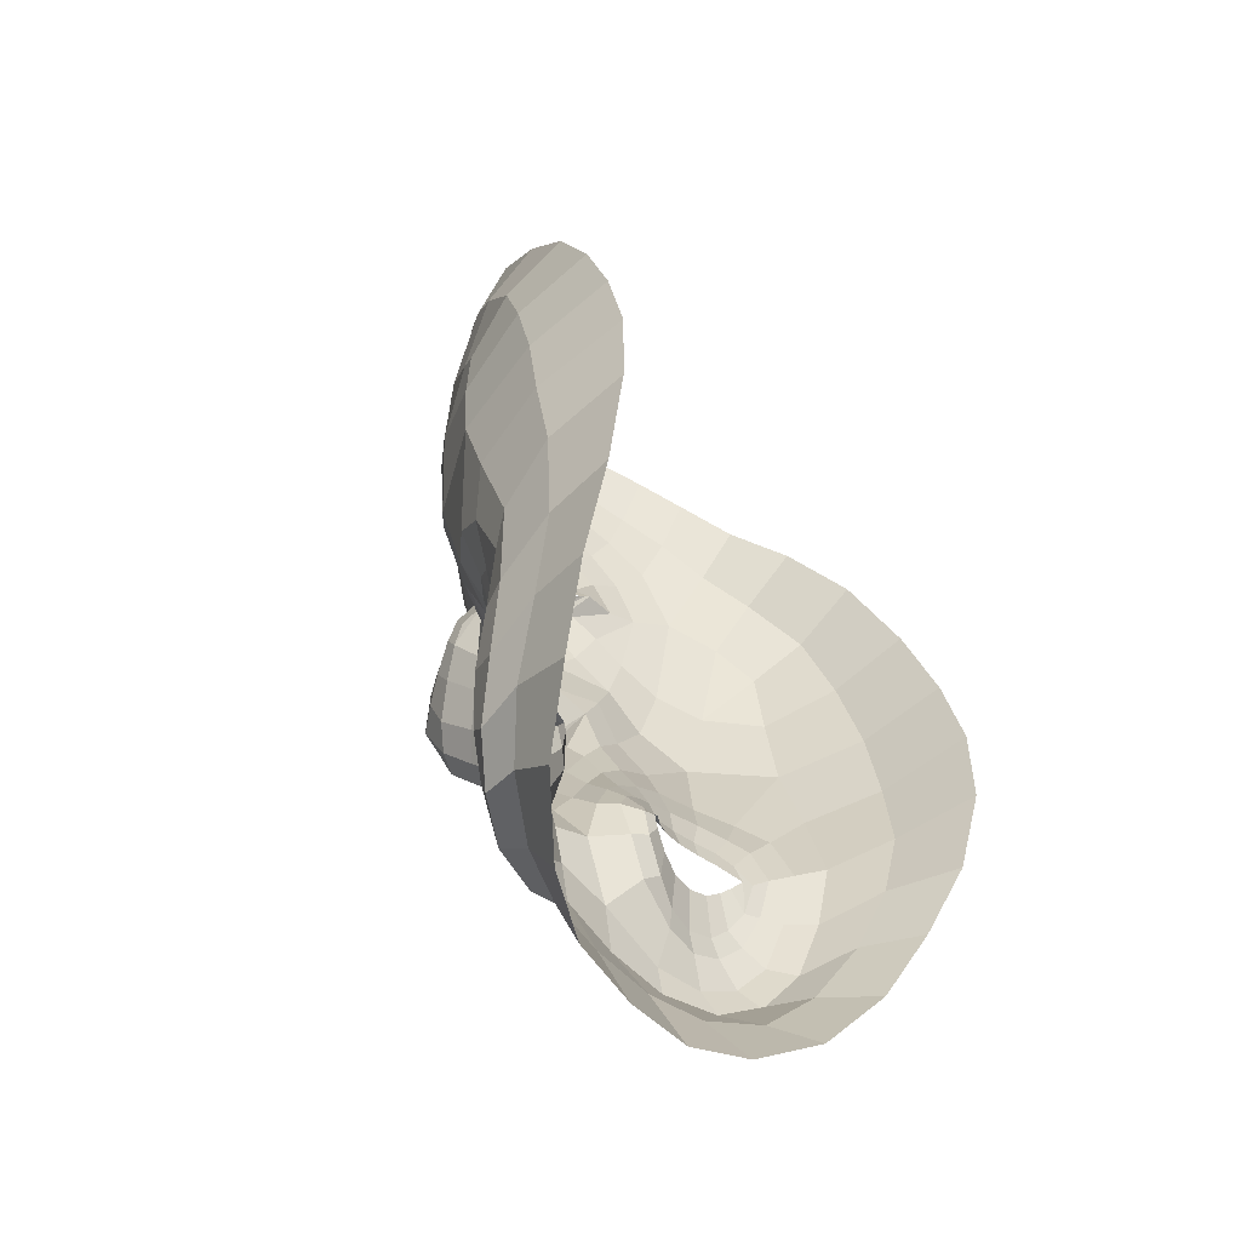
<metadata>
{"format":"obj","ext":"obj","renderer":"f3d","projection":"perspective","resolution":1024,"background":"white","views":[{"elev":-54.9,"azim":-57.8,"up":"+Y"}]}
</metadata>
<code>
o face_face.002
v 0.5048 0.4937 -0.04355
v 0.5071 0.4335 -0.06107
v 0.5048 0.4561 -0.03693
v 0.501 0.3849 -0.0388
v 0.5084 0.4168 -0.06265
v 0.5097 0.3979 -0.05518
v 0.5126 0.3545 -0.01619
v 0.4322 0.3483 0.02424
v 0.5152 0.3144 -0.002246
v 0.5167 0.2927 -0.000237
v 0.5206 0.2276 0.02511
v 0.5047 0.4986 -0.04333
v 0.5042 0.5042 -0.04054
v 0.5038 0.5081 -0.03658
v 0.5023 0.5366 -0.03226
v 0.5022 0.5439 -0.03512
v 0.5017 0.5535 -0.03798
v 0.5011 0.5632 -0.03649
v 0.4957 0.5806 -0.02718
v 0.5061 0.4438 -0.05659
v 0.4963 0.4452 -0.04244
v 0.3919 0.2995 0.08678
v 0.4615 0.3642 0.01195
v 0.4498 0.3653 0.0123
v 0.4391 0.3637 0.01519
v 0.4262 0.354 0.02461
v 0.472 0.3597 0.01409
v 0.4511 0.3106 0.01263
v 0.4638 0.3135 0.01351
v 0.4386 0.3132 0.01544
v 0.4299 0.3206 0.01912
v 0.4145 0.3647 0.0283
v 0.4509 0.5969 -0.02033
v 0.4286 0.3437 0.02824
v 0.3799 0.3665 0.0783
v 0.4025 0.3524 0.0412
v 0.4504 0.429 -0.01022
v 0.4912 0.4895 -0.04192
v 0.4924 0.5033 -0.03923
v 0.4773 0.497 -0.03641
v 0.4685 0.5059 -0.02888
v 0.4822 0.5064 -0.03503
v 0.4744 0.5116 -0.02773
v 0.4464 0.5407 -0.01516
v 0.498 0.4325 -0.06022
v 0.4976 0.4167 -0.0615
v 0.4154 0.3024 0.02601
v 0.4758 0.3908 -0.004291
v 0.4725 0.4334 -0.03381
v 0.4718 0.4262 -0.02952
v 0.4162 0.4277 0.002709
v 0.4994 0.3991 -0.05216
v 0.4443 0.28 0.0103
v 0.4279 0.2876 0.01779
v 0.4069 0.2689 0.07036
v 0.493 0.2972 0.000624
v 0.4744 0.3221 0.01634
v 0.4404 0.5219 -0.0116
v 0.3813 0.5266 0.07933
v 0.4804 0.4432 -0.03057
v 0.4888 0.4489 -0.03262
v 0.4593 0.5247 -0.01273
v 0.4626 0.5244 -0.01556
v 0.4227 0.278 0.0251
v 0.4714 0.4426 -0.02896
v 0.4652 0.2811 0.00452
v 0.4646 0.2684 0.004764
v 0.4559 0.2302 0.03527
v 0.4147 0.2792 0.04535
v 0.4609 0.255 0.02037
v 0.409 0.2971 0.03703
v 0.4003 0.3042 0.06127
v 0.4915 0.4967 -0.04189
v 0.4797 0.502 -0.03639
v 0.4713 0.5089 -0.02933
v 0.4828 0.4471 -0.02858
v 0.461 0.5246 -0.01421
v 0.4648 0.53 -0.02052
v 0.4642 0.5241 -0.01578
v 0.4861 0.4347 -0.04447
v 0.4767 0.5129 -0.02651
v 0.4842 0.5087 -0.03158
v 0.4933 0.5071 -0.03552
v 0.4799 0.5775 -0.02726
v 0.4862 0.5592 -0.03602
v 0.4877 0.5498 -0.03683
v 0.4896 0.5404 -0.03376
v 0.4913 0.534 -0.03111
v 0.4756 0.5288 -0.02316
v 0.4728 0.5315 -0.02546
v 0.4693 0.5357 -0.02778
v 0.4663 0.5404 -0.02645
v 0.4553 0.4883 -0.0232
v 0.3716 0.4442 0.109
v 0.5055 0.4496 -0.0435
v 0.4704 0.527 -0.01845
v 0.4677 0.5282 -0.02013
v 0.4911 0.4557 -0.03452
v 0.4743 0.4539 -0.02247
v 0.4901 0.4523 -0.03368
v 0.4629 0.3999 -0.002815
v 0.4437 0.4093 -0.001739
v 0.4694 0.4349 -0.02448
v 0.4272 0.2449 0.05148
v 0.434 0.2621 0.03203
v 0.4415 0.2684 0.01477
v 0.4541 0.5544 -0.02061
v 0.4919 0.2748 2e-06
v 0.4881 0.2561 0.01371
v 0.4859 0.2255 0.02606
v 0.4306 0.3601 0.01993
v 0.4003 0.3764 0.03243
v 0.4794 0.3547 0.01648
v 0.4174 0.3286 0.02839
v 0.4848 0.38 -0.006481
v 0.4796 0.4249 -0.04329
v 0.3883 0.3919 0.04189
v 0.4071 0.3869 0.02048
v 0.4217 0.3927 0.009793
v 0.4444 0.3907 0.005892
v 0.4613 0.3845 0.004939
v 0.4748 0.3769 0.003796
v 0.5016 0.3577 -0.0129
v 0.3882 0.4253 0.03299
v 0.4082 0.3262 0.03441
v 0.5009 0.4428 -0.05606
v 0.4759 0.405 -0.01188
v 0.3745 0.3714 0.1142
v 0.4852 0.3678 0.004122
v 0.4679 0.4377 -0.01382
v 0.423 0.3434 0.02995
v 0.4795 0.4164 -0.03781
v 0.3743 0.484 0.09717
v 0.4808 0.349 0.02041
v 0.4893 0.4056 -0.04684
v 0.4051 0.5596 0.01953
v 0.4025 0.5833 0.03512
v 0.3748 0.4347 0.0712
v 0.393 0.5376 0.03464
v 0.3898 0.3334 0.07351
v 0.4464 0.6151 -0.01739
v 0.5015 0.4487 -0.04282
v 0.4649 0.4172 -0.01007
v 0.3918 0.3569 0.0518
v 0.442 0.3543 0.01738
v 0.4512 0.3564 0.01489
v 0.4619 0.532 -0.01926
v 0.389 0.459 0.03052
v 0.4657 0.6432 -0.01619
v 0.431 0.6188 0.006009
v 0.4173 0.6041 0.01871
v 0.5186 0.2601 0.01222
v 0.4916 0.6493 -0.01865
v 0.4609 0.3558 0.01496
v 0.4705 0.3531 0.01708
v 0.4771 0.351 0.01997
v 0.3998 0.3248 0.04617
v 0.4714 0.3385 0.01722
v 0.4616 0.3344 0.01542
v 0.4519 0.3333 0.01563
v 0.4421 0.3351 0.01769
v 0.4356 0.3384 0.0206
v 0.3815 0.332 0.1035
v 0.4362 0.3513 0.02094
v 0.5036 0.4701 -0.03629
v 0.4666 0.4775 -0.02736
v 0.4806 0.4393 -0.03372
v 0.4883 0.4703 -0.03584
v 0.5137 0.3364 -0.004916
v 0.4177 0.5813 0.007437
v 0.4312 0.5982 -0.004523
v 0.4668 0.6286 -0.02829
v 0.3914 0.56 0.05703
v 0.4781 0.3447 0.01925
v 0.4926 0.381 -0.02142
v 0.4923 0.6345 -0.03054
v 0.4465 0.6322 -0.007288
v 0.3767 0.4718 0.06318
v 0.4825 0.5311 -0.02754
v 0.4797 0.5358 -0.03005
v 0.4767 0.5428 -0.03255
v 0.4743 0.5508 -0.03173
v 0.4649 0.5674 -0.02548
v 0.4681 0.5178 -0.02109
v 0.4651 0.5166 -0.02094
v 0.4626 0.5148 -0.0206
v 0.4463 0.5033 -0.0171
v 0.4055 0.465 0.008238
v 0.4934 0.3676 -0.008789
v 0.4902 0.3342 0.01466
v 0.4831 0.337 0.01833
v 0.4705 0.5181 -0.02046
v 0.4014 0.509 0.01842
v 0.5006 0.3324 0.001333
v 0.4577 0.5811 -0.02189
v 0.5107 0.383 -0.04186
v 0.5012 0.372 -0.02651
v 0.5116 0.3692 -0.02838
v 0.483 0.4052 -0.02576
v 0.4936 0.6159 -0.03302
v 0.4948 0.5964 -0.02964
v 0.4754 0.5925 -0.02794
v 0.4349 0.5464 -0.009877
v 0.4573 0.4512 -0.01294
v 0.4444 0.5659 -0.01586
v 0.4319 0.448 -0.009291
v 0.4459 0.4676 -0.01393
v 0.4211 0.4763 -0.004725
v 0.4702 0.6107 -0.03046
v 0.4754 0.4158 -0.01991
v 0.4238 0.56 -0.001995
v 0.4366 0.5794 -0.01031
v 0.4289 0.5234 -0.006981
v 0.3909 0.4888 0.02996
v 0.4141 0.5271 0.002933
v 0.3821 0.5065 0.05264
v 0.4362 0.4904 -0.01173
v 0.4845 0.3928 -0.01623
v 0.4829 0.4315 -0.04615
v 0.4758 0.4382 -0.03562
v 0.4882 0.4195 -0.05265
v 0.4823 0.3146 0.01306
v 0.4645 0.3013 0.01174
v 0.4484 0.2987 0.01184
v 0.4344 0.3029 0.01527
v 0.4239 0.3123 0.02111
v 0.4139 0.3476 0.03388
v 0.3755 0.3999 0.07508
v 0.42 0.3713 0.02172
v 0.4311 0.3762 0.01494
v 0.4465 0.3769 0.01069
v 0.4616 0.3737 0.009441
v 0.4739 0.3681 0.01058
v 0.4827 0.3625 0.01088
v 0.3722 0.4078 0.1155
v 0.4757 0.4442 -0.03078
v 0.4918 0.393 -0.03267
v 0.4905 0.4309 -0.05473
v 0.4959 0.441 -0.05152
v 0.4905 0.435 -0.04978
v 0.4782 0.4504 -0.02778
v 0.4977 0.4419 -0.05458
v 0.4983 0.4476 -0.04261
v 0.4846 0.3488 0.01871
v 0.4902 0.3527 0.01165
v 0.4936 0.3546 0.003506
v 0.4318 0.3411 0.02384
v 0.424 0.3302 0.0246
v 0.5199 0.3871 -0.03814
v 0.5905 0.3635 0.02884
v 0.5149 0.4475 -0.04197
v 0.6314 0.3255 0.09488
v 0.558 0.3727 0.01504
v 0.5689 0.3761 0.01603
v 0.5793 0.3774 0.01939
v 0.5943 0.3706 0.02946
v 0.5488 0.367 0.01657
v 0.5783 0.3243 0.0164
v 0.5652 0.3249 0.01652
v 0.5901 0.3289 0.01977
v 0.5972 0.3376 0.02378
v 0.6015 0.3836 0.03361
v 0.5387 0.6063 -0.01819
v 0.5949 0.3591 0.03305
v 0.6354 0.3943 0.08503
v 0.6146 0.3737 0.047
v 0.562 0.4423 -0.00689
v 0.5184 0.4919 -0.04117
v 0.5154 0.5054 -0.03849
v 0.5306 0.501 -0.03485
v 0.5374 0.5116 -0.0267
v 0.5244 0.5097 -0.03365
v 0.5306 0.516 -0.02583
v 0.549 0.5531 -0.01235
v 0.516 0.4347 -0.05979
v 0.5189 0.4192 -0.06104
v 0.6127 0.3247 0.03152
v 0.5425 0.3985 -0.002157
v 0.5403 0.4417 -0.032
v 0.542 0.4347 -0.02764
v 0.5955 0.4486 0.008049
v 0.5196 0.4014 -0.05152
v 0.5893 0.3003 0.01458
v 0.6037 0.3091 0.02291
v 0.6225 0.2923 0.07752
v 0.5391 0.3102 0.002289
v 0.5534 0.3315 0.0188
v 0.5576 0.5365 -0.008015
v 0.6146 0.5527 0.08723
v 0.5305 0.4497 -0.02935
v 0.5215 0.4531 -0.03198
v 0.5423 0.5329 -0.009731
v 0.5392 0.5316 -0.01294
v 0.6101 0.3004 0.03028
v 0.5397 0.4511 -0.02717
v 0.5687 0.2996 0.007475
v 0.5716 0.2872 0.007689
v 0.582 0.2442 0.03956
v 0.6151 0.2998 0.05079
v 0.5748 0.267 0.0235
v 0.6194 0.3203 0.04272
v 0.6245 0.3275 0.06725
v 0.5173 0.4991 -0.0411
v 0.5276 0.5059 -0.03493
v 0.5342 0.514 -0.02734
v 0.5274 0.4529 -0.02749
v 0.5407 0.5323 -0.01145
v 0.5374 0.5377 -0.01828
v 0.5377 0.5307 -0.01323
v 0.5266 0.4399 -0.04321
v 0.5278 0.5165 -0.02473
v 0.5217 0.5115 -0.03029
v 0.5136 0.5088 -0.03478
v 0.5121 0.5811 -0.02651
v 0.5153 0.563 -0.03527
v 0.5151 0.5532 -0.03608
v 0.5141 0.5434 -0.03301
v 0.5125 0.5366 -0.03037
v 0.527 0.5341 -0.0214
v 0.5298 0.5379 -0.02372
v 0.5329 0.5432 -0.02592
v 0.5355 0.5489 -0.02449
v 0.5481 0.4999 -0.02073
v 0.6315 0.4733 0.1176
v 0.5316 0.5328 -0.01622
v 0.5345 0.535 -0.01797
v 0.5183 0.4591 -0.03384
v 0.5349 0.4616 -0.02102
v 0.5198 0.4562 -0.03303
v 0.5535 0.4105 0.000121
v 0.5712 0.4242 0.002175
v 0.543 0.4439 -0.02251
v 0.6073 0.2646 0.0574
v 0.5997 0.279 0.03648
v 0.594 0.289 0.01905
v 0.54 0.5643 -0.01828
v 0.5446 0.2894 0.001652
v 0.5485 0.2627 0.01538
v 0.5541 0.2333 0.0283
v 0.5885 0.3761 0.02448
v 0.6119 0.3977 0.03818
v 0.5426 0.3616 0.01865
v 0.6065 0.348 0.03368
v 0.5355 0.3858 -0.004779
v 0.5347 0.4317 -0.04178
v 0.6258 0.4184 0.04834
v 0.6033 0.4077 0.02602
v 0.5885 0.4109 0.01466
v 0.5679 0.4039 0.009797
v 0.5532 0.3941 0.007943
v 0.5421 0.3842 0.006019
v 0.5227 0.3601 -0.01215
v 0.6222 0.4519 0.03948
v 0.6147 0.348 0.04002
v 0.5114 0.4441 -0.05572
v 0.5405 0.4125 -0.009835
v 0.6373 0.4001 0.1233
v 0.5341 0.3736 0.005867
v 0.5437 0.447 -0.01172
v 0.5995 0.3604 0.03506
v 0.5361 0.4231 -0.03625
v 0.6253 0.5121 0.1055
v 0.5431 0.3559 0.02268
v 0.5283 0.4101 -0.04569
v 0.5891 0.58 0.02431
v 0.5884 0.6033 0.04122
v 0.6326 0.4633 0.07791
v 0.6037 0.5612 0.04018
v 0.6301 0.3592 0.07987
v 0.5407 0.6248 -0.0151
v 0.5095 0.4497 -0.04262
v 0.5493 0.4273 -0.007556
v 0.6233 0.3794 0.05803
v 0.5794 0.3674 0.02153
v 0.5701 0.3669 0.01855
v 0.54 0.5406 -0.01688
v 0.6175 0.4852 0.03689
v 0.5181 0.6485 -0.01455
v 0.5556 0.6314 0.00995
v 0.5713 0.6202 0.02369
v 0.5608 0.3642 0.01809
v 0.5521 0.3603 0.01977
v 0.5461 0.3581 0.02238
v 0.6221 0.3476 0.05216
v 0.5548 0.3469 0.01997
v 0.565 0.3435 0.01867
v 0.5747 0.3436 0.01936
v 0.5839 0.3471 0.02185
v 0.5895 0.3519 0.0251
v 0.636 0.3596 0.1123
v 0.5859 0.3659 0.02536
v 0.5389 0.4866 -0.02547
v 0.5311 0.4458 -0.03245
v 0.5188 0.4742 -0.03507
v 0.5736 0.5982 0.01131
v 0.558 0.6115 -0.001517
v 0.5189 0.634 -0.027
v 0.6017 0.5831 0.06407
v 0.5469 0.3522 0.02171
v 0.5282 0.385 -0.02029
v 0.5385 0.6413 -0.004404
v 0.6266 0.4998 0.06974
v 0.5207 0.5354 -0.0262
v 0.5233 0.5409 -0.02869
v 0.5256 0.5489 -0.03113
v 0.5272 0.5578 -0.03024
v 0.528 0.5744 -0.02376
v 0.5354 0.5234 -0.01883
v 0.5385 0.523 -0.01844
v 0.5415 0.5219 -0.01799
v 0.5545 0.5169 -0.0139
v 0.601 0.4878 0.01383
v 0.529 0.3717 -0.007603
v 0.5359 0.3409 0.01606
v 0.5425 0.3444 0.02045
v 0.5327 0.5227 -0.0182
v 0.5993 0.5318 0.02393
v 0.5258 0.3379 0.002293
v 0.5338 0.5894 -0.02
v 0.5214 0.3742 -0.0259
v 0.5339 0.4113 -0.0243
v 0.515 0.5968 -0.02709
v 0.5604 0.5609 -0.006522
v 0.5518 0.4626 -0.01035
v 0.5486 0.5776 -0.01328
v 0.5776 0.4653 -0.004979
v 0.5607 0.4815 -0.01067
v 0.5842 0.4956 5.7e-05
v 0.5179 0.6159 -0.0293
v 0.5395 0.4235 -0.01811
v 0.5702 0.5764 0.001793
v 0.555 0.5923 -0.007437
v 0.5696 0.5402 -0.002852
v 0.612 0.5142 0.03608
v 0.5842 0.5467 0.007632
v 0.6178 0.533 0.05896
v 0.567 0.5063 -0.007939
v 0.5341 0.3986 -0.01459
v 0.5304 0.4375 -0.0448
v 0.5361 0.4458 -0.03412
v 0.5274 0.4243 -0.05169
v 0.5467 0.3253 0.01501
v 0.5663 0.3155 0.01472
v 0.5827 0.3153 0.01583
v 0.5955 0.3213 0.01996
v 0.6037 0.3319 0.02624
v 0.6059 0.3668 0.03929
v 0.6357 0.4285 0.08201
v 0.5951 0.3894 0.02678
v 0.5834 0.3921 0.01944
v 0.5689 0.389 0.01446
v 0.5554 0.3826 0.01248
v 0.5449 0.3752 0.01289
v 0.5377 0.3683 0.01274
v 0.6349 0.4369 0.1245
v 0.5351 0.4517 -0.02927
v 0.5275 0.3971 -0.03154
v 0.5232 0.4349 -0.05385
v 0.5161 0.4435 -0.051
v 0.5224 0.4391 -0.04887
v 0.5316 0.4572 -0.02649
v 0.5145 0.444 -0.05417
v 0.5126 0.4494 -0.04226
v 0.5389 0.3554 0.0206
v 0.5325 0.3579 0.01314
v 0.5285 0.3595 0.004751
v 0.5926 0.3557 0.02852
v 0.601 0.3477 0.02953
v 0.4509 0.3435 0.01923
v 0.4621 0.3435 0.01923
v 0.451 0.3293 0.01923
v 0.4396 0.3434 0.01923
v 0.4508 0.3575 0.01923
v 0.5736 0.3555 0.02284
v 0.5851 0.3575 0.02284
v 0.5751 0.3404 0.02284
v 0.5621 0.3534 0.02284
v 0.5722 0.3705 0.02284
f 338 339 11 152
f 300 298 339 338
f 334 333 298 300
f 285 333 334 299
f 302 252 285 299
f 369 390 252 302
f 265 357 390 369
f 448 455 357 265
f 367 324 455 448
f 402 362 324 367
f 436 289 362 402
f 368 398 289 436
f 110 109 152 11
f 68 70 109 110
f 104 105 70 68
f 368 365 366 398
f 395 380 366 365
f 396 379 380 395
f 370 401 379 396
f 397 378 401 370
f 176 153 378 397
f 176 172 149 153
f 172 141 177 149
f 150 177 141 171
f 170 151 150 171
f 170 136 137 151
f 136 139 173 137
f 139 216 59 173
f 216 178 133 59
f 178 138 94 133
f 94 138 228 235
f 228 35 128 235
f 140 163 128 35
f 72 22 163 140
f 69 55 22 72
f 105 104 55 69
f 429 200 176 397
f 263 429 397 370
f 396 432 263 370
f 395 431 432 396
f 365 435 431 395
f 368 417 435 365
f 417 368 436 434
f 402 377 434 436
f 377 402 367 353
f 353 367 448 346
f 373 346 448 265
f 384 373 265 369
f 301 384 369 302
f 294 301 302 299
f 335 294 299 334
f 200 209 172 176
f 209 33 141 172
f 212 171 141 33
f 212 211 170 171
f 205 203 211 212
f 211 215 136 170
f 193 139 136 215
f 193 214 216 139
f 148 178 216 214
f 178 148 124 138
f 228 138 124 117
f 144 35 228 117
f 157 140 35 144
f 157 71 72 140
f 64 69 72 71
f 64 106 105 69
f 67 70 105 106
f 109 70 67 108
f 10 152 109 108
f 337 338 152 10
f 297 300 338 337
f 335 334 300 297
f 212 33 195 205
f 195 33 209 202
f 9 286 337 10
f 337 286 296 297
f 297 296 283 335
f 283 284 294 335
f 284 277 301 294
f 277 354 384 301
f 354 266 373 384
f 266 341 346 373
f 341 347 353 346
f 348 281 353 347
f 412 377 353 281
f 437 433 435 428
f 423 431 435 433
f 432 431 423 425
f 425 419 263 432
f 419 422 429 263
f 422 201 200 429
f 201 202 209 200
f 203 213 215 211
f 193 188 148 214
f 188 51 124 148
f 118 112 117 124
f 112 36 144 117
f 36 125 157 144
f 125 47 71 157
f 47 54 64 71
f 54 53 106 64
f 53 66 67 106
f 66 56 108 67
f 56 9 10 108
f 51 119 118 124
f 102 120 119 51
f 101 121 120 102
f 48 122 121 101
f 115 129 122 48
f 246 129 115 189
f 194 246 189 123
f 123 7 169 194
f 418 169 7 352
f 352 413 466 418
f 344 358 466 413
f 278 351 358 344
f 330 350 351 278
f 350 330 331 349
f 331 281 348 349
f 286 9 169 418
f 9 56 194 169
f 418 414 442 286
f 286 442 443 296
f 444 283 296 443
f 445 284 283 444
f 445 446 277 284
f 354 277 446 343
f 354 343 447 266
f 447 262 341 266
f 418 466 465 414
f 351 453 454 358
f 452 453 351 350
f 451 452 350 349
f 450 451 349 348
f 449 450 348 347
f 262 449 347 341
f 454 465 466 358
f 415 287 442 414
f 287 259 443 442
f 259 258 444 443
f 261 446 445 260
f 258 260 445 444
f 261 468 343 446
f 468 360 447 343
f 360 256 262 447
f 340 449 262 256
f 340 255 450 449
f 255 254 451 450
f 254 253 452 451
f 257 453 452 253
f 257 342 454 453
f 342 464 465 454
f 464 415 414 465
f 224 223 66 53
f 223 222 56 66
f 190 194 56 222
f 190 245 246 194
f 245 234 129 246
f 234 233 122 129
f 233 232 121 122
f 232 231 120 121
f 231 230 119 120
f 119 230 229 118
f 229 32 112 118
f 32 227 36 112
f 227 114 125 36
f 114 226 47 125
f 226 225 54 47
f 225 224 53 54
f 28 29 223 224
f 29 57 222 223
f 57 191 190 222
f 244 245 190 191
f 244 113 234 245
f 113 27 233 234
f 27 23 232 233
f 23 24 231 232
f 24 25 230 231
f 25 111 229 230
f 229 111 26 32
f 227 32 26 131
f 131 248 114 227
f 248 31 226 114
f 31 30 225 226
f 30 28 224 225
f 161 160 28 30
f 29 28 160 159
f 159 158 57 29
f 158 174 191 57
f 174 134 244 191
f 31 161 30
f 162 161 31 248
f 162 248 131 34 247
f 8 34 131 26
f 164 8 26 111
f 145 164 111 25
f 146 145 25 24
f 154 146 24 23
f 155 154 23 27
f 156 155 27 113
f 134 156 113 244
f 385 386 259 287
f 387 258 259 386
f 388 260 258 387
f 389 261 260 388
f 467 468 261 389
f 375 381 253 254
f 375 254 255 374
f 255 340 391 374
f 391 340 256 264 250
f 264 256 360 468
f 264 468 467
f 415 399 385 287
f 257 253 381 382
f 382 383 342 257
f 363 464 342 383
f 363 399 415 464
f 206 37 102 51
f 143 127 48 101
f 127 218 115 48
f 218 175 189 115
f 175 197 123 189
f 7 123 197 198
f 198 420 352 7
f 143 101 102 37
f 400 413 352 420
f 438 344 413 400
f 356 278 344 438
f 372 330 278 356
f 267 331 330 372
f 426 281 331 267
f 208 206 51 188
f 215 208 188 193
f 213 217 208 215
f 207 206 208 217
f 204 37 206 207
f 130 143 37 204
f 210 127 143 130
f 199 218 127 210
f 237 175 218 199
f 4 197 175 237
f 196 198 197 4
f 249 420 198 196
f 457 400 420 249
f 421 438 400 457
f 430 356 438 421
f 359 372 356 430
f 424 267 372 359
f 267 424 427 426
f 437 428 426 427
f 407 314 422 419
f 426 428 412 281
f 428 435 417 412
f 434 412 417
f 412 434 377
f 19 201 422 314
f 84 202 201 19
f 183 195 202 84
f 107 205 195 183
f 44 203 205 107
f 58 213 203 44
f 187 217 213 58
f 93 207 217 187
f 166 207 93
f 99 204 207 166
f 425 336 407 419
f 423 274 336 425
f 433 288 274 423
f 411 410 288 433
f 433 437 411
f 427 323 411 437
f 427 392 323
f 424 328 392 427
f 196 4 52 6
f 282 249 196 6
f 364 457 249 282
f 361 421 457 364
f 280 430 421 361
f 430 280 359
f 328 424 359
f 359 332 295 328
f 332 359 280
f 280 279 295 332
f 279 280 361 345
f 441 345 361 364
f 276 441 364 282
f 5 276 282 6
f 52 46 5 6
f 237 135 52 4
f 199 132 135 237
f 210 50 132 199
f 130 50 210
f 52 135 221 46
f 132 116 221 135
f 49 116 132 50
f 103 50 130
f 65 49 50 103
f 130 99 65 103
f 204 99 130
f 2 275 276 5
f 46 45 2 5
f 458 441 276 275
f 458 439 345 441
f 279 345 439 440
f 279 440 456 295
f 238 45 46 221
f 219 238 221 116
f 220 219 116 49
f 236 220 49 65
f 241 236 65 99
f 2 45 126 20
f 275 2 20 355
f 462 458 275 355
f 459 460 458 462
f 355 20 95 371
f 95 3 327 371
f 95 20 126 142
f 3 95 142 98
f 371 463 462 355
f 463 371 327 329
f 40 166 93 41
f 166 40 38 168
f 165 168 38 1
f 268 394 165 1
f 392 394 268 270
f 323 392 270 271
f 411 323 271 410
f 314 407 406 315
f 406 407 336 322
f 376 322 336 274
f 292 376 274 288
f 409 292 288 410
f 305 409 410 271
f 304 305 271 270
f 303 304 270 268
f 12 303 268 1
f 1 38 73 12
f 73 38 40 74
f 42 74 75
f 75 74 40 41
f 73 74 42 39
f 13 12 73 39
f 303 12 13 269
f 272 304 303 269
f 273 305 304 272
f 408 409 305 273
f 307 292 409 408
f 307 376 292
f 321 322 376 308
f 405 406 322 321
f 316 315 406 405
f 18 19 314 315
f 84 19 18 85
f 183 84 85 182
f 107 183 182 92
f 44 107 92 147
f 44 147 62 58
f 62 186 187 58
f 186 41 93 187
f 75 41 186 185
f 62 77 185 186
f 78 77 62 147
f 91 78 147 92
f 91 92 182 181
f 181 182 85 86
f 86 85 18 17
f 17 18 315 316
f 14 13 39 83
f 313 269 13 14
f 83 39 42 82
f 312 272 269 313
f 311 273 272 312
f 416 408 273 311
f 99 166 168 98
f 168 165 3 98
f 3 165 394 327
f 394 392 328 327
f 75 43 82 42
f 43 75 185
f 82 43 81
f 184 81 43 185
f 63 192 184 77
f 185 77 184 81
f 192 81 184
f 79 63 192
f 97 63 77 78
f 96 79 63 97
f 90 97 78 91
f 180 90 91 181
f 87 180 181 86
f 16 87 86 17
f 317 16 17 316
f 404 317 316 405
f 320 404 405 321
f 326 320 321 308
f 293 308 376 307
f 293 307 408 416
f 293 416 309
f 326 308 293 309
f 325 326 309
f 319 320 326 325
f 320 319 403 404
f 404 403 318 317
f 317 318 15 16
f 16 15 88 87
f 87 88 179 180
f 89 90 180 179
f 97 90 89 96
f 439 458 460 310
f 393 440 439 310
f 456 440 393 290
f 295 456 461
f 328 295 461
f 461 456 290 306
f 306 291 329 461
f 328 461 329 327
f 463 329 291 251
f 463 251 459 462
f 251 310 460 459
f 310 251 291 393
f 306 290 393 291
f 242 126 45 238
f 243 142 126 242
f 100 98 142 243
f 99 98 100
f 61 241 99 100
f 21 61 100 243
f 239 21 243 242
f 240 239 242 238
f 80 240 238 219
f 167 80 219 220
f 60 167 220 236
f 76 60 236 241
f 76 241 61
f 60 76 61 167
f 80 167 61 21
f 240 80 21 239
l 291 329
l 329 327
l 241 76

</code>
